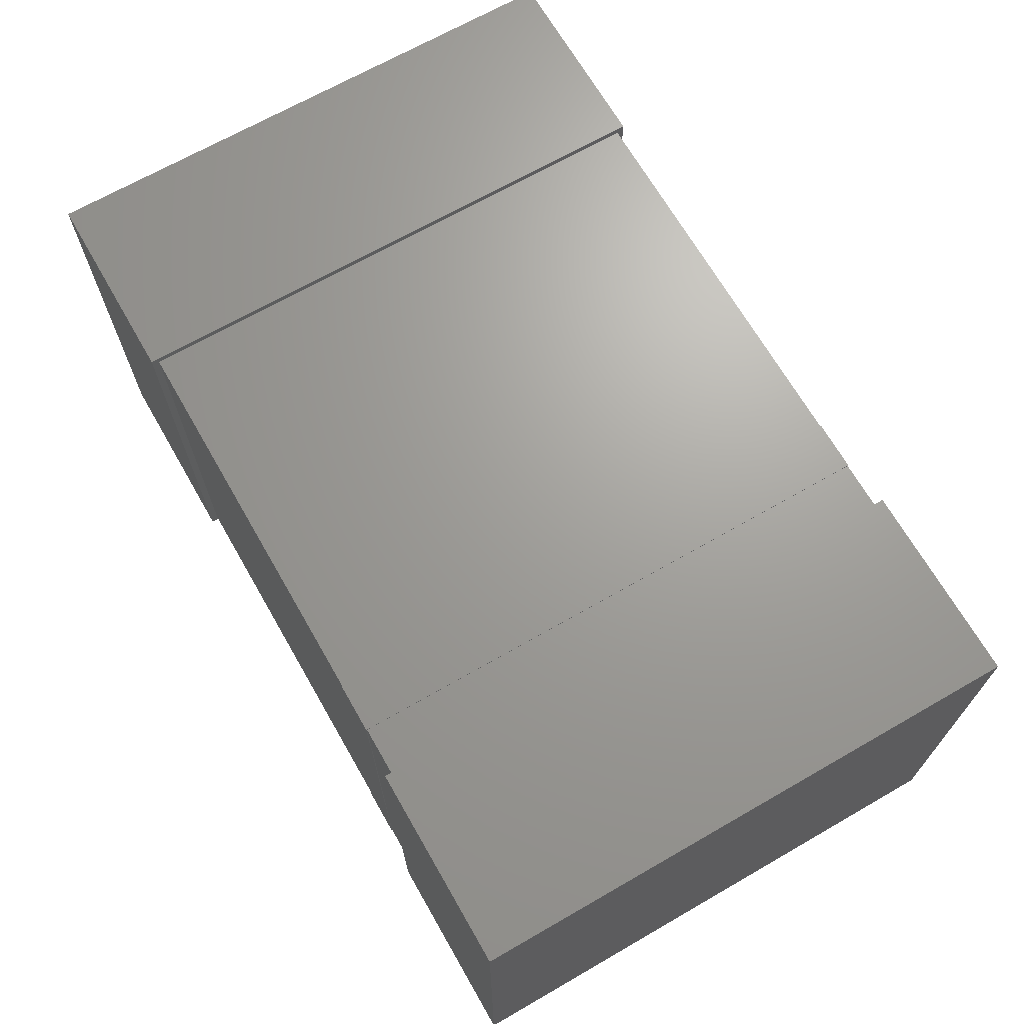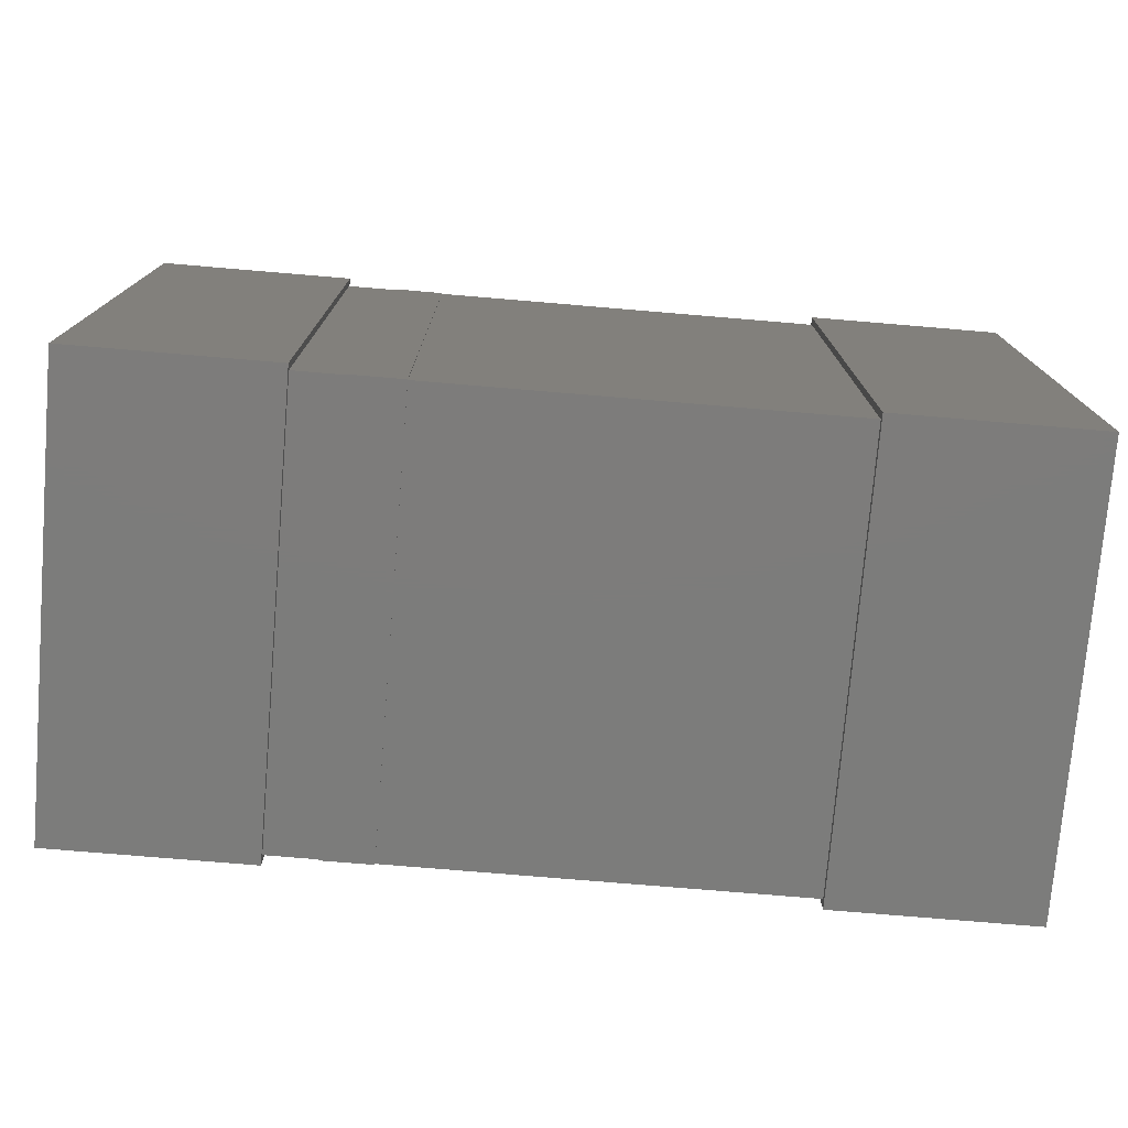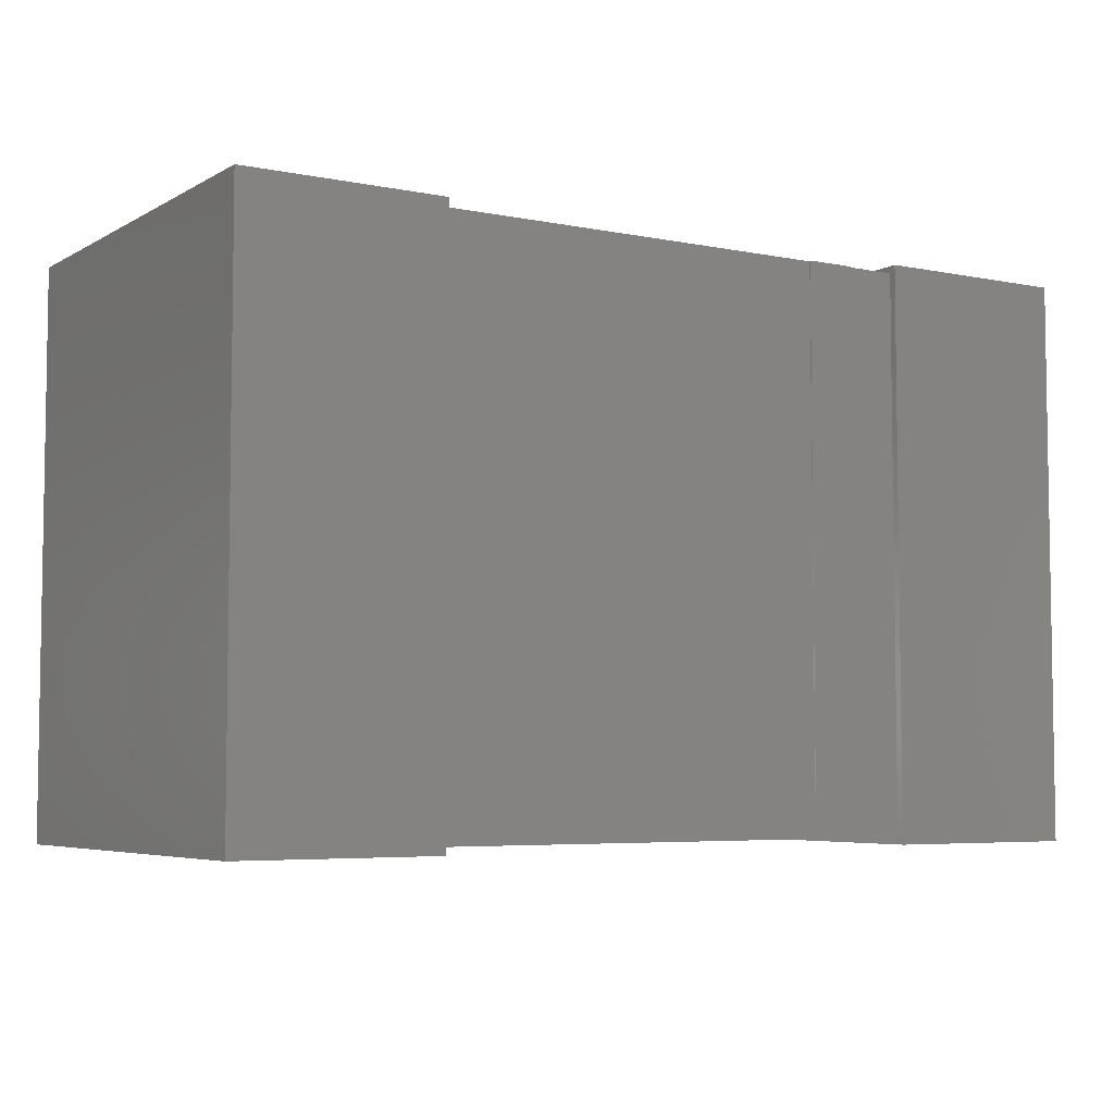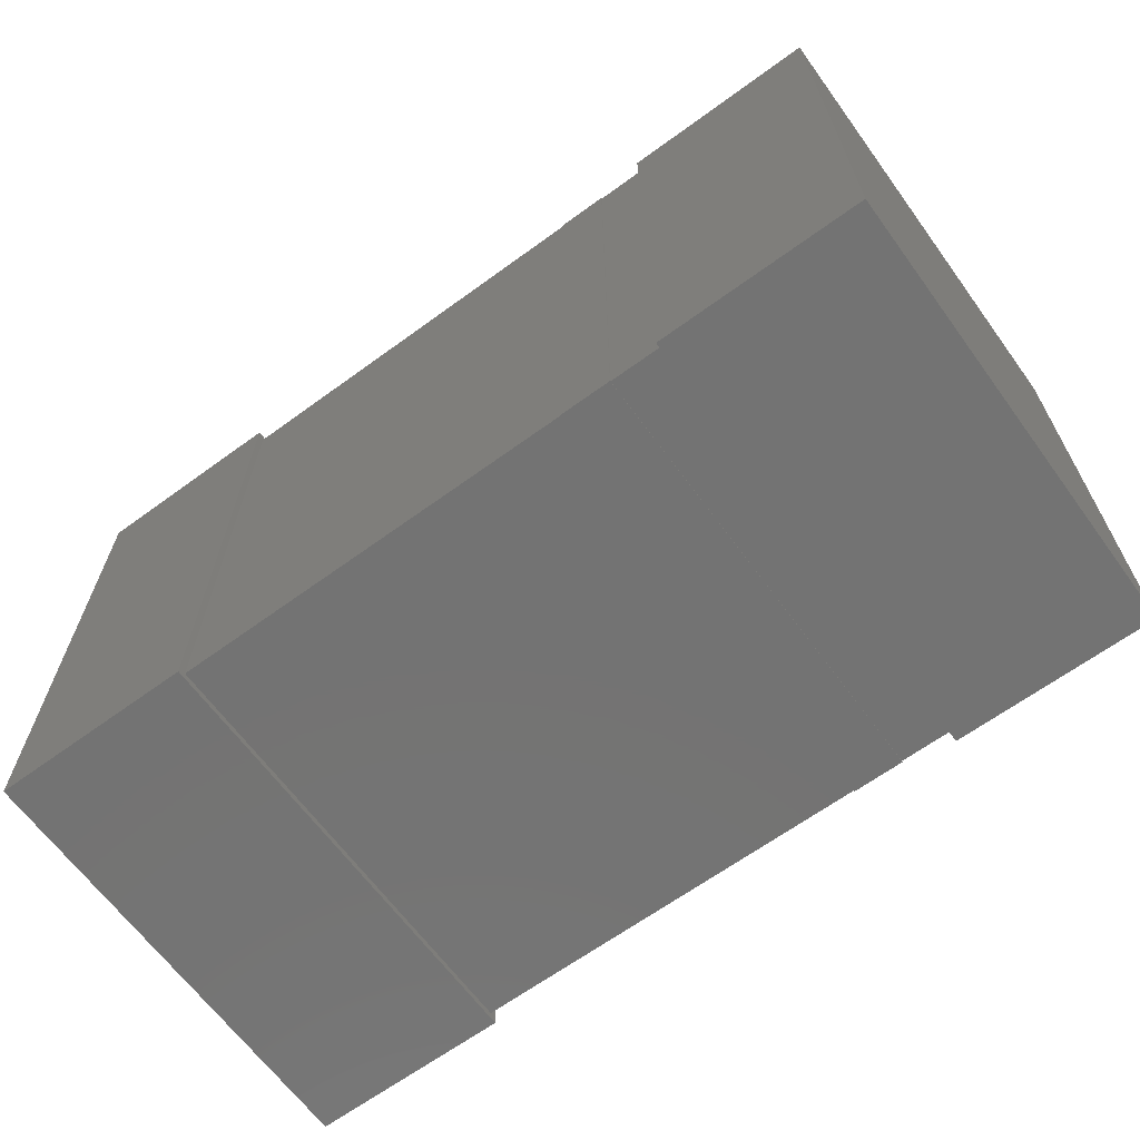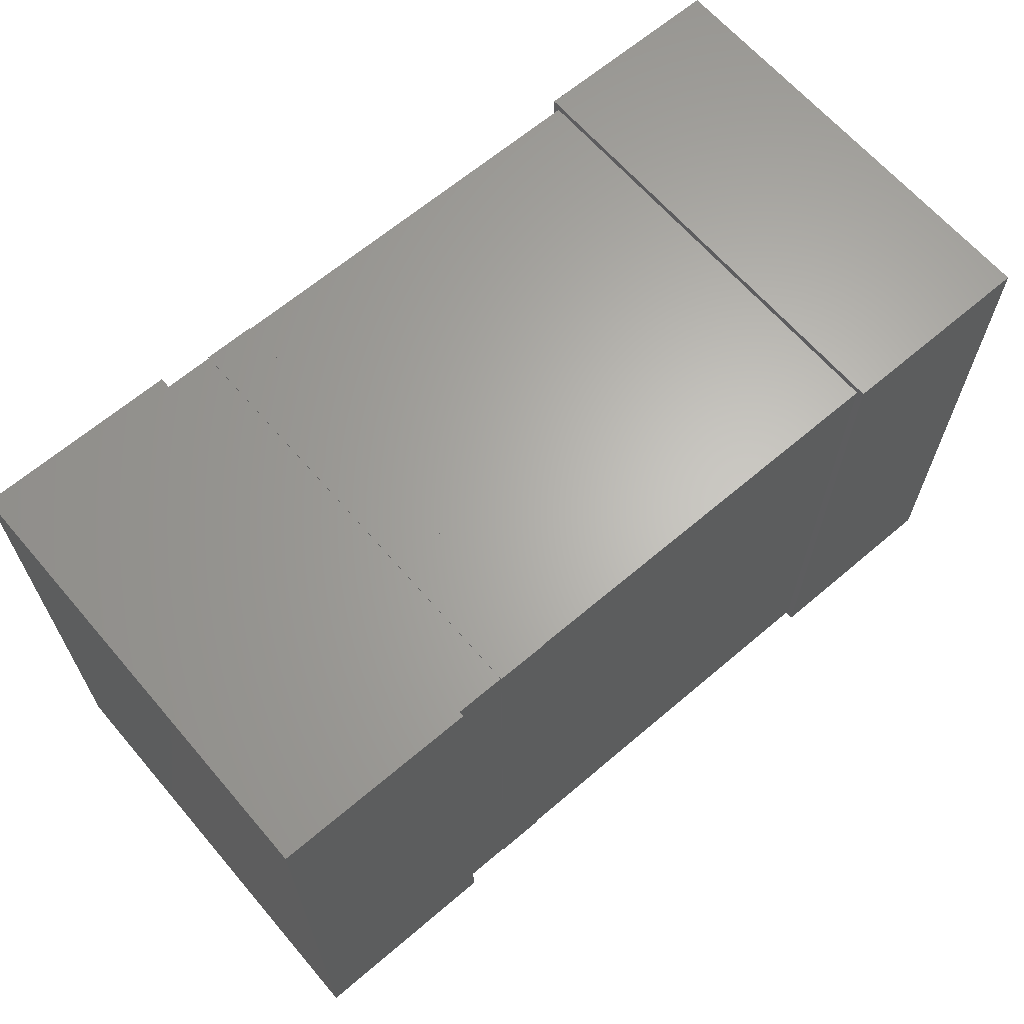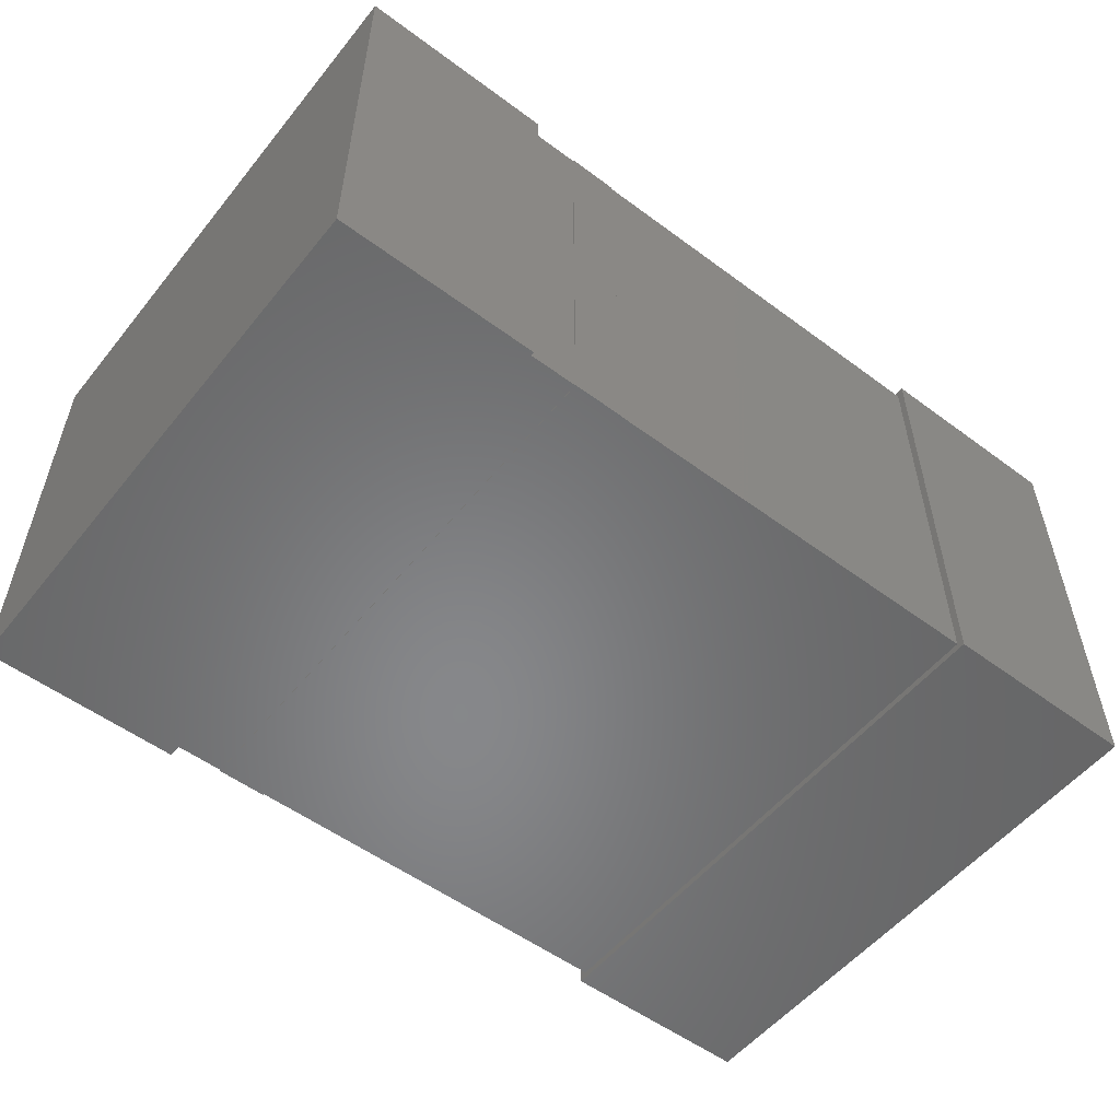
<metadata>
{"format":"stl","ext":"stl","renderer":"f3d","projection":"perspective","resolution":1024,"background":"white","views":[{"elev":68.4,"azim":-119.9,"up":"+Y"},{"elev":-75.7,"azim":-4.8,"up":"+Z"},{"elev":-5.3,"azim":148.1,"up":"+Z"},{"elev":-65.4,"azim":-143.8,"up":"+Z"},{"elev":64.8,"azim":-40.6,"up":"+Z"},{"elev":-54.2,"azim":-38.2,"up":"+Y"}]}
</metadata>
<code>
# stl→obj: 40 verts, 68 faces
v 35 -30.5 1
v 35 30.5 78
v 35 -30.5 78
v 35 30.5 1
v -35 30.5 1
v -35 -30.5 78
v -35 30.5 78
v -35 -30.5 1
v -21 -30.6 0.9
v -28 -30.6 0.9
v -21 30.6 0.9
v -28 30.6 0.9
v -21 -30.6 78.1
v -21 30.6 78.1
v -28 -30.6 78.1
v -28 30.6 78.1
v -21 -30.5 1
v -28 -30.5 1
v -21 30.5 1
v -28 30.5 1
v -21 -30.5 78
v -21 30.5 78
v -28 -30.5 78
v -28 30.5 78
v 63 -31.5 0
v 63 31.5 79
v 63 -31.5 79
v 63 31.5 0
v 35 31.5 0
v 35 -31.5 79
v 35 31.5 79
v 35 -31.5 0
v -63 31.5 0
v -63 -31.5 79
v -63 31.5 79
v -63 -31.5 0
v -35 -31.5 0
v -35 31.5 79
v -35 -31.5 79
v -35 31.5 0
f 1 2 3
f 1 4 2
f 5 6 7
f 5 8 6
f 8 3 6
f 8 1 3
f 4 7 2
f 4 5 7
f 1 5 4
f 1 8 5
f 3 2 7
f 3 7 6
f 9 10 11
f 11 10 12
f 13 14 15
f 15 14 16
f 14 11 12
f 14 12 16
f 9 13 10
f 15 10 13
f 17 18 19
f 19 18 20
f 21 22 23
f 23 22 24
f 22 19 20
f 22 20 24
f 17 21 18
f 23 18 21
f 16 24 15
f 24 23 15
f 15 23 10
f 23 18 10
f 12 10 20
f 20 10 18
f 16 12 24
f 24 12 20
f 13 21 14
f 21 22 14
f 14 22 11
f 22 19 11
f 9 11 17
f 17 11 19
f 13 9 21
f 21 9 17
f 25 26 27
f 25 28 26
f 29 30 31
f 29 32 30
f 32 27 30
f 32 25 27
f 28 31 26
f 28 29 31
f 25 29 28
f 25 32 29
f 27 26 31
f 27 31 30
f 33 34 35
f 33 36 34
f 37 38 39
f 37 40 38
f 40 35 38
f 40 33 35
f 36 39 34
f 36 37 39
f 33 37 36
f 33 40 37
f 35 34 39
f 35 39 38

</code>
